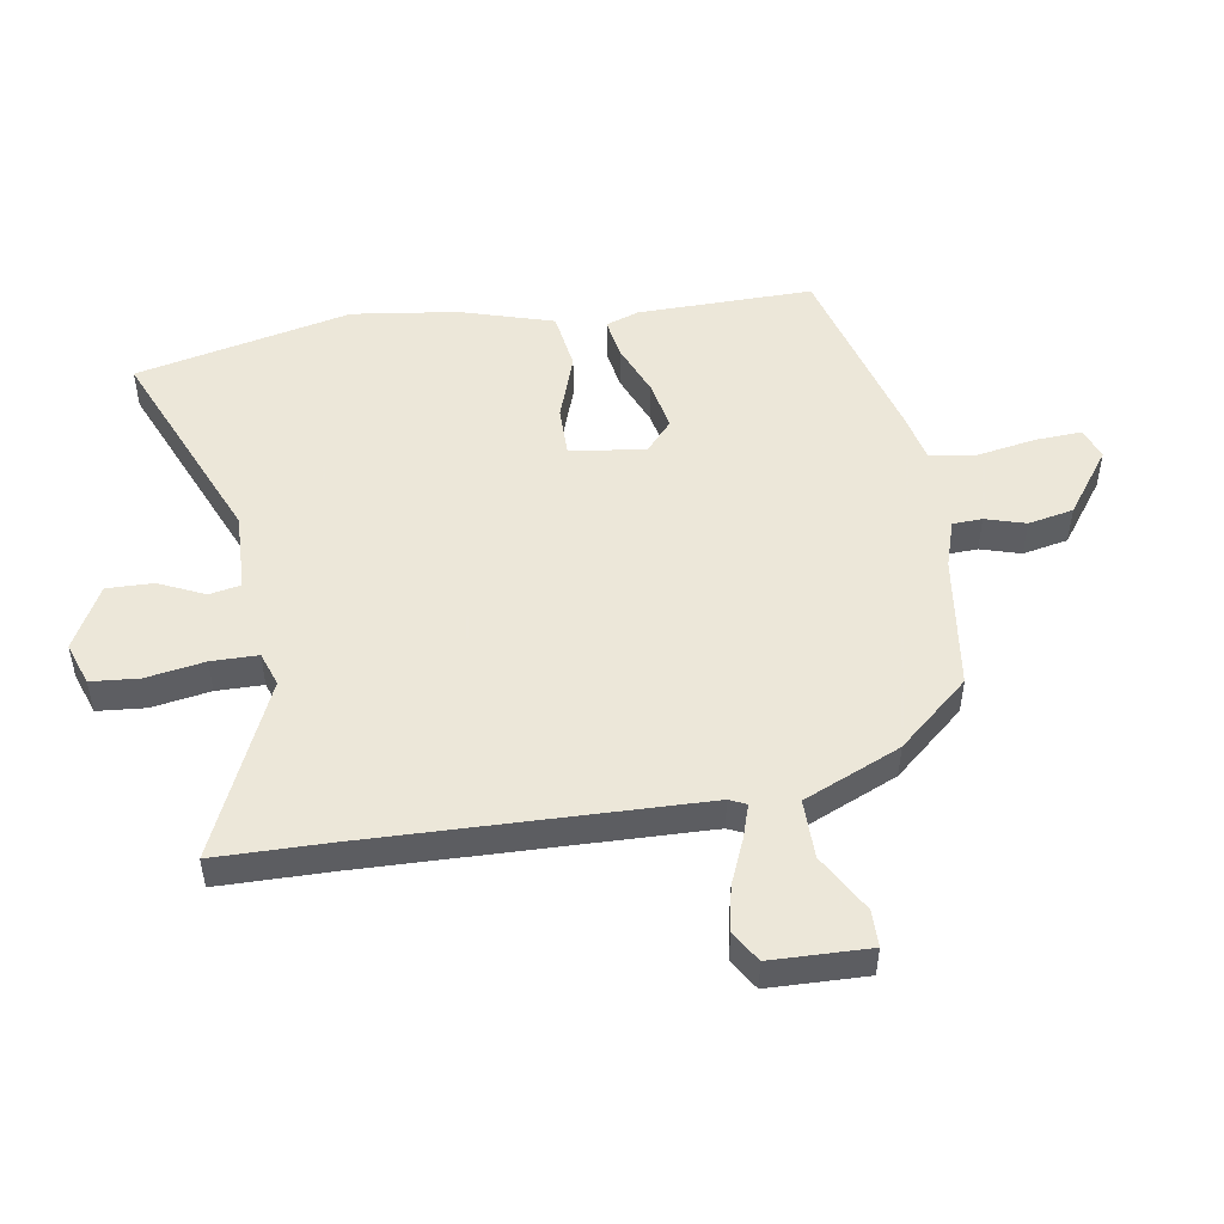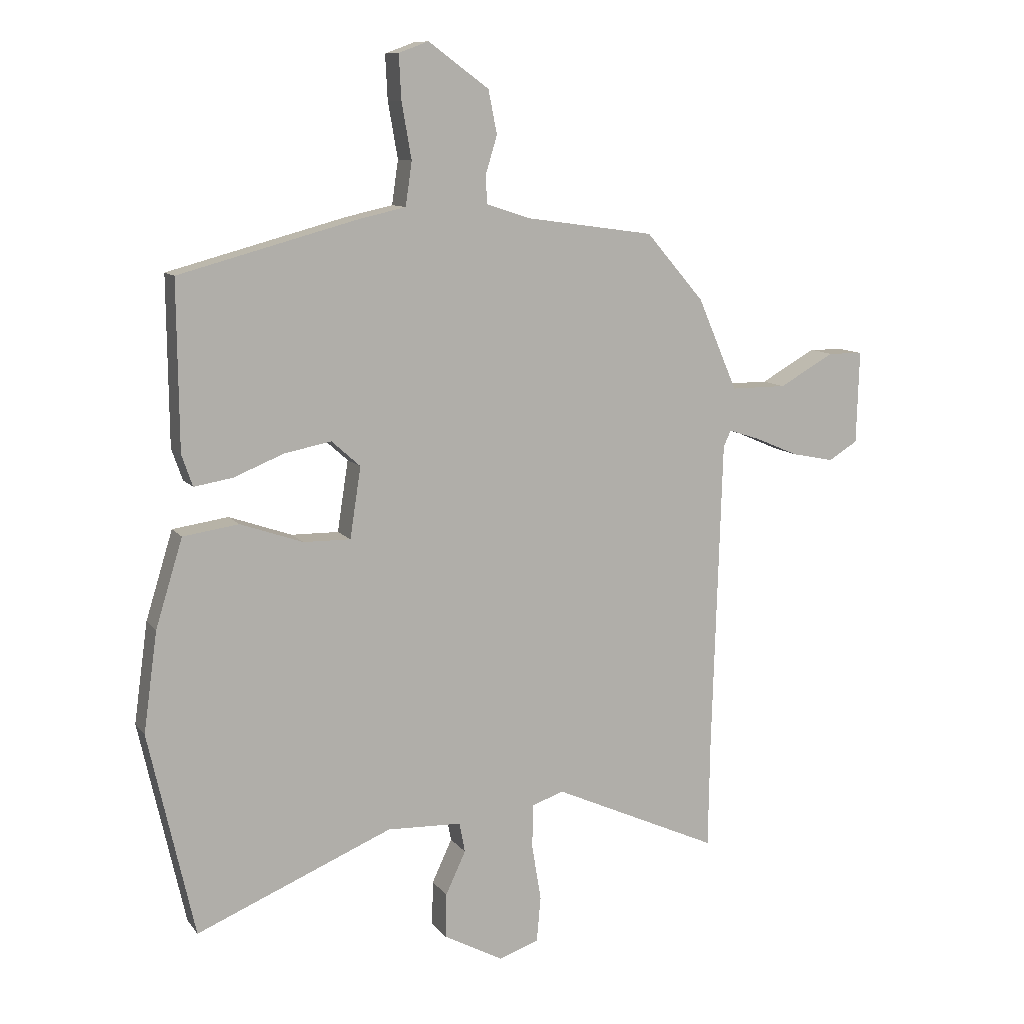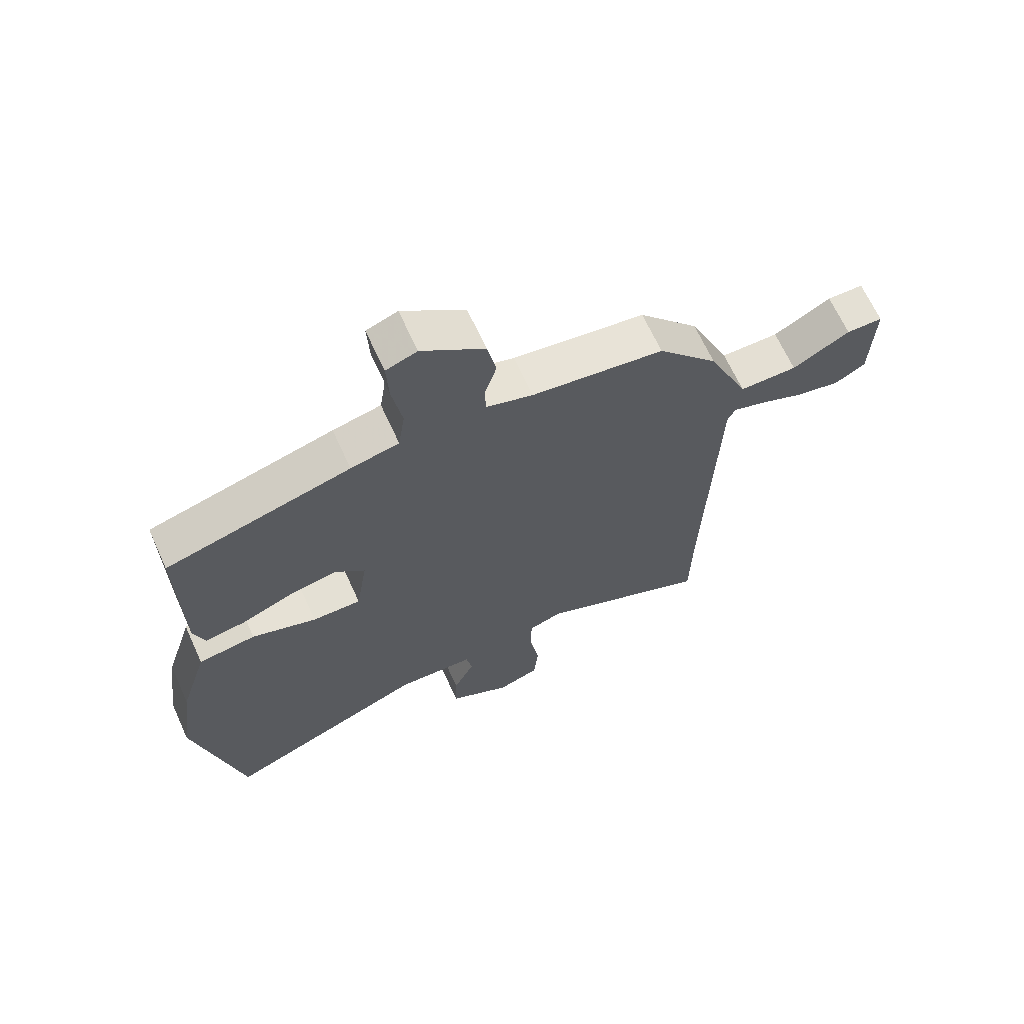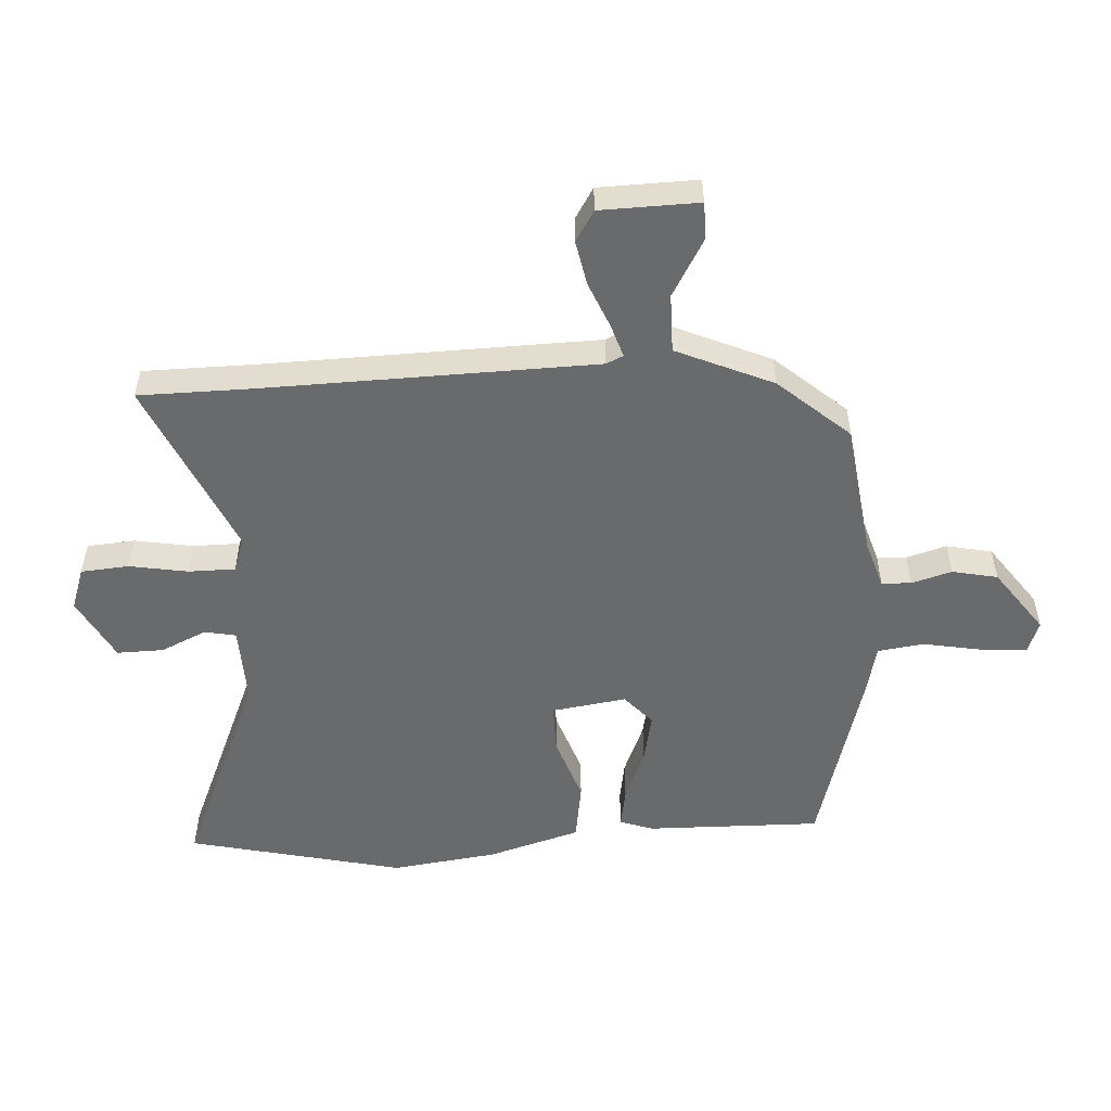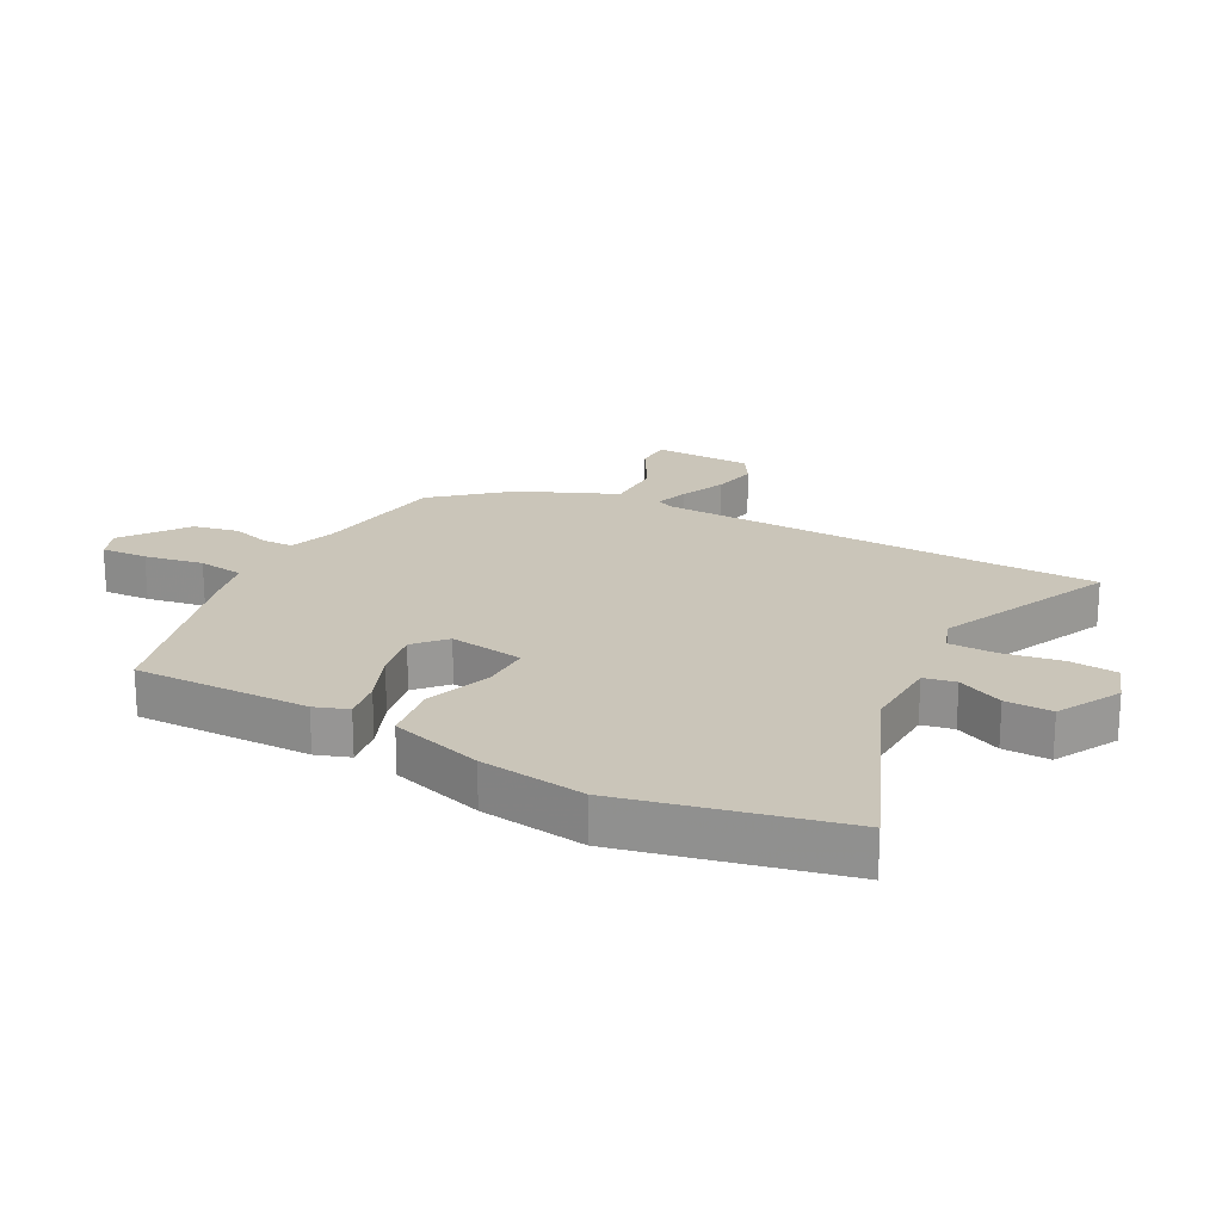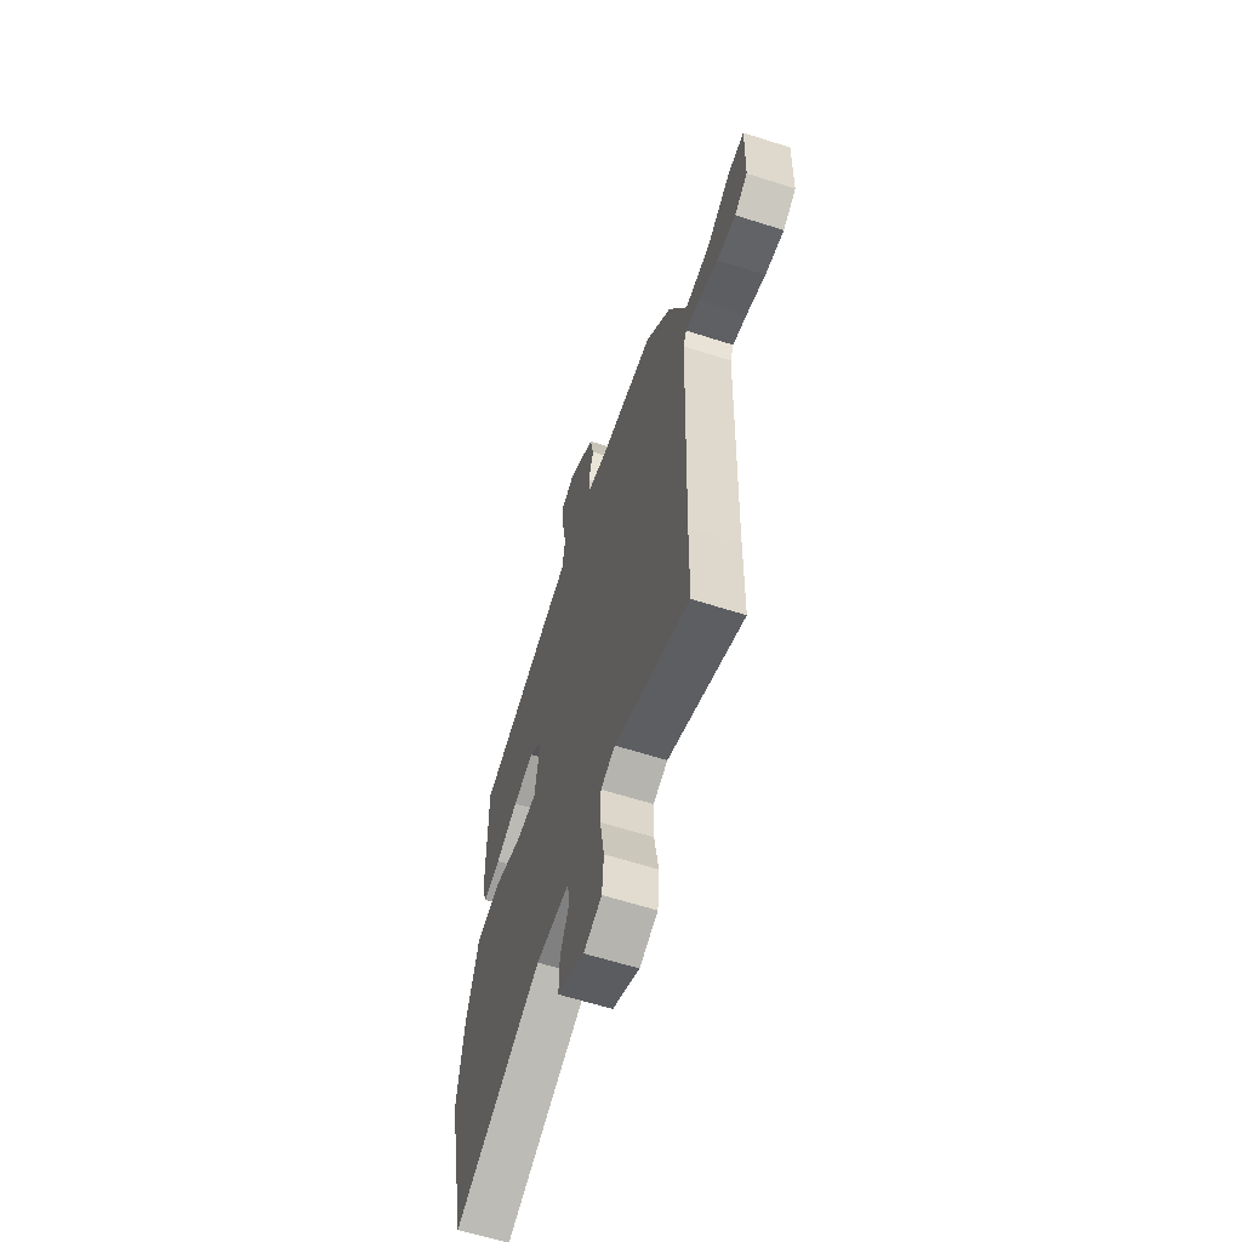
<metadata>
{"format":"obj","ext":"obj","renderer":"f3d","projection":"perspective","resolution":1024,"background":"white","views":[{"elev":50.2,"azim":-99.4,"up":"+Y"},{"elev":10.3,"azim":158.3,"up":"+Z"},{"elev":66.7,"azim":155.5,"up":"+Z"},{"elev":-52.9,"azim":-87.0,"up":"+Y"},{"elev":20.6,"azim":118.0,"up":"+Y"},{"elev":-62.2,"azim":-108.0,"up":"+Z"}]}
</metadata>
<code>
v -0.367 0.07 0.473
v -0.145 0.07 0.504
v -0.067 0.07 0.529
v -0.065 0.07 0.578
v -0.085 0.07 0.644
v -0.07 0.07 0.719
v 0.035 0.07 0.796
v 0.087 0.07 0.777
v 0.083 0.07 0.7
v 0.066 0.07 0.603
v 0.077 0.07 0.527
v 0.158 0.07 0.509
v 0.469 0.07 0.425
v 0.466 0.07 0.136
v 0.447 0.07 0.081
v 0.38 0.07 0.092
v 0.293 0.07 0.127
v 0.211 0.07 0.143
v 0.161 0.07 0.098
v 0.18 0.07 -0.025
v 0.262 0.07 -0.024
v 0.371 0.07 0.014
v 0.468 0.07 0
v 0.515 0.07 -0.153
v 0.539 0.07 -0.327
v 0.459 0.07 -0.683
v 0.117 0.07 -0.541
v -0.013 0.07 -0.546
v -0.023 0.07 -0.598
v 0.012 0.07 -0.673
v 0.014 0.07 -0.75
v -0.09 0.07 -0.806
v -0.16 0.07 -0.782
v -0.167 0.07 -0.703
v -0.151 0.07 -0.606
v -0.152 0.07 -0.529
v -0.208 0.07 -0.51
v -0.498 0.07 -0.641
v -0.501 0.07 -0.453
v -0.518 0.07 0.093
v -0.531 0.07 0.121
v -0.586 0.07 0.103
v -0.661 0.07 0.071
v -0.735 0.07 0.056
v -0.786 0.07 0.087
v -0.791 0.07 0.249
v -0.73 0.07 0.25
v -0.634 0.07 0.196
v -0.537 0.07 0.196
v -0.468 0.07 0.356
v -0.367 0 0.473
v -0.145 0 0.504
v -0.067 0 0.529
v -0.065 0 0.578
v -0.085 0 0.644
v -0.07 0 0.719
v 0.035 0 0.796
v 0.087 0 0.777
v 0.083 0 0.7
v 0.066 0 0.603
v 0.077 0 0.527
v 0.158 0 0.509
v 0.469 0 0.425
v 0.466 0 0.136
v 0.447 0 0.081
v 0.38 0 0.092
v 0.293 0 0.127
v 0.211 0 0.143
v 0.161 0 0.098
v 0.18 0 -0.025
v 0.262 0 -0.024
v 0.371 0 0.014
v 0.468 0 0
v 0.515 0 -0.153
v 0.539 0 -0.327
v 0.459 0 -0.683
v 0.117 0 -0.541
v -0.013 0 -0.546
v -0.023 0 -0.598
v 0.012 0 -0.673
v 0.014 0 -0.75
v -0.09 0 -0.806
v -0.16 0 -0.782
v -0.167 0 -0.703
v -0.151 0 -0.606
v -0.152 0 -0.529
v -0.208 0 -0.51
v -0.498 0 -0.641
v -0.501 0 -0.453
v -0.518 0 0.093
v -0.531 0 0.121
v -0.586 0 0.103
v -0.661 0 0.071
v -0.735 0 0.056
v -0.786 0 0.087
v -0.791 0 0.249
v -0.73 0 0.25
v -0.634 0 0.196
v -0.537 0 0.196
v -0.468 0 0.356
f 49 50 1 2
f 46 47 48
f 45 46 48
f 44 45 48
f 43 44 48
f 42 43 48
f 41 42 48 49
f 49 2 3
f 41 49 3
f 40 41 3
f 37 38 39
f 37 39 40 3
f 33 34 35
f 32 33 35
f 31 32 35
f 30 31 35
f 29 30 35
f 28 29 35 36
f 36 37 3
f 28 36 3
f 27 28 3
f 25 26 27
f 24 25 27
f 23 24 27
f 22 23 27
f 21 22 27
f 15 16 17
f 14 15 17
f 13 14 17
f 12 13 17
f 11 12 17
f 11 17 18
f 8 9 10
f 7 8 10
f 6 7 10
f 5 6 10
f 4 5 10
f 4 10 11
f 11 18 19
f 4 11 19
f 3 4 19
f 20 21 27
f 3 19 20 27
f 52 51 100 99
f 98 97 96
f 98 96 95
f 98 95 94
f 98 94 93
f 98 93 92
f 99 98 92 91
f 53 52 99
f 53 99 91
f 53 91 90
f 89 88 87
f 53 90 89 87
f 85 84 83
f 85 83 82
f 85 82 81
f 85 81 80
f 85 80 79
f 86 85 79 78
f 53 87 86
f 53 86 78
f 53 78 77
f 77 76 75
f 77 75 74
f 77 74 73
f 77 73 72
f 77 72 71
f 67 66 65
f 67 65 64
f 67 64 63
f 67 63 62
f 67 62 61
f 68 67 61
f 60 59 58
f 60 58 57
f 60 57 56
f 60 56 55
f 60 55 54
f 61 60 54
f 69 68 61
f 69 61 54
f 69 54 53
f 77 71 70
f 77 70 69 53
f 1 51 52 2
f 2 52 53 3
f 3 53 54 4
f 4 54 55 5
f 5 55 56 6
f 6 56 57 7
f 7 57 58 8
f 8 58 59 9
f 9 59 60 10
f 10 60 61 11
f 11 61 62 12
f 12 62 63 13
f 13 63 64 14
f 14 64 65 15
f 15 65 66 16
f 16 66 67 17
f 17 67 68 18
f 18 68 69 19
f 19 69 70 20
f 20 70 71 21
f 21 71 72 22
f 22 72 73 23
f 23 73 74 24
f 24 74 75 25
f 25 75 76 26
f 26 76 77 27
f 27 77 78 28
f 28 78 79 29
f 29 79 80 30
f 30 80 81 31
f 31 81 82 32
f 32 82 83 33
f 33 83 84 34
f 34 84 85 35
f 35 85 86 36
f 36 86 87 37
f 37 87 88 38
f 38 88 89 39
f 39 89 90 40
f 40 90 91 41
f 41 91 92 42
f 42 92 93 43
f 43 93 94 44
f 44 94 95 45
f 45 95 96 46
f 46 96 97 47
f 47 97 98 48
f 48 98 99 49
f 49 99 100 50
f 50 100 51 1

</code>
